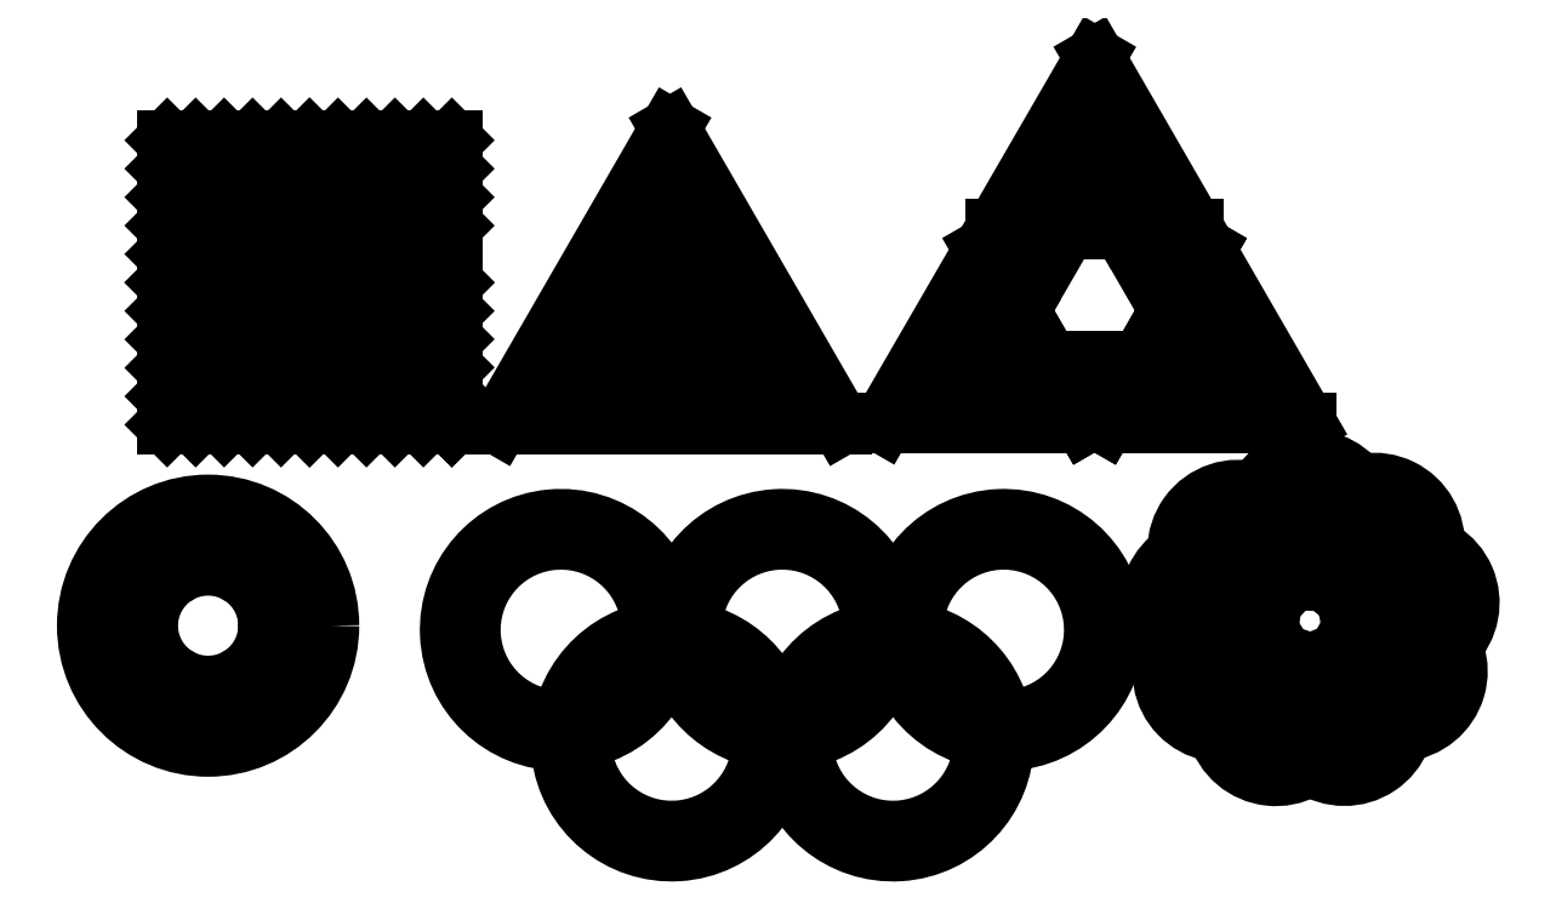
<metadata>
{"format":"dxf","ext":"dxf","renderer":"ezdxf+matplotlib","layout":"modelspace","background":"white","min_lineweight":24,"dpi":150}
</metadata>
<code>
0
SECTION
2
ENTITIES
0
LINE
8
0
10
4.44
20
3.076
30
0
11
7.976
21
3.076
31
0
0
LINE
8
0
10
4.44
20
6.612
30
0
11
7.976
21
6.612
31
0
0
LINE
8
0
10
4.44
20
6.612
30
0
11
4.44
21
3.076
31
0
0
LINE
8
0
10
7.976
20
6.612
30
0
11
7.976
21
3.076
31
0
0
LINE
8
0
10
4.44
20
6.612
30
0
11
5.324
21
5.728
31
0
0
LINE
8
0
10
7.976
20
6.612
30
0
11
7.092
21
5.728
31
0
0
LINE
8
0
10
7.092
20
3.96
30
0
11
7.976
21
3.076
31
0
0
LINE
8
0
10
6.208
20
3.076
30
0
11
7.976
21
4.844
31
0
0
LINE
8
0
10
7.976
20
4.844
30
0
11
6.208
21
6.612
31
0
0
LINE
8
0
10
6.208
20
6.612
30
0
11
4.44
21
4.844
31
0
0
LINE
8
0
10
4.44
20
4.844
30
0
11
6.208
21
3.076
31
0
0
LINE
8
0
10
6.385
20
3.253
30
0
11
6.562
21
3.076
31
0
0
LINE
8
0
10
6.738
20
3.607
30
0
11
7.269
21
3.076
31
0
0
LINE
8
0
10
6.562
20
3.43
30
0
11
6.915
21
3.076
31
0
0
LINE
8
0
10
6.915
20
3.783
30
0
11
7.622
21
3.076
31
0
0
LINE
8
0
10
7.269
20
4.137
30
0
11
7.976
21
3.43
31
0
0
LINE
8
0
10
7.446
20
4.314
30
0
11
7.976
21
3.787
31
0
0
LINE
8
0
10
7.623
20
4.491
30
0
11
7.976
21
4.139
31
0
0
LINE
8
0
10
7.799
20
4.667
30
0
11
7.976
21
4.491
31
0
0
LINE
8
0
10
5.855
20
3.076
30
0
11
6.031
21
3.253
31
0
0
LINE
8
0
10
5.501
20
3.076
30
0
11
5.855
21
3.43
31
0
0
LINE
8
0
10
5.147
20
3.076
30
0
11
5.678
21
3.607
31
0
0
LINE
8
0
10
4.794
20
3.076
30
0
11
5.501
21
3.783
31
0
0
LINE
8
0
10
4.44
20
3.43
30
0
11
5.147
21
4.137
31
0
0
LINE
8
0
10
4.44
20
3.783
30
0
11
4.971
21
4.314
31
0
0
LINE
8
0
10
4.794
20
4.491
30
0
11
4.44
21
4.137
31
0
0
LINE
8
0
10
4.44
20
4.137
30
0
11
4.44
21
4.491
31
0
0
LINE
8
0
10
4.44
20
4.491
30
0
11
5.147
21
5.198
31
0
0
LINE
8
0
10
4.617
20
5.021
30
0
11
4.44
21
5.198
31
0
0
LINE
8
0
10
4.44
20
5.198
30
0
11
4.44
21
5.551
31
0
0
LINE
8
0
10
4.44
20
5.551
30
0
11
4.794
21
5.198
31
0
0
LINE
8
0
10
4.971
20
5.374
30
0
11
4.44
21
5.905
31
0
0
LINE
8
0
10
4.44
20
5.905
30
0
11
4.44
21
6.258
31
0
0
LINE
8
0
10
4.44
20
6.258
30
0
11
5.147
21
5.551
31
0
0
LINE
8
0
10
5.147
20
5.551
30
0
11
5.324
21
5.728
31
0
0
LINE
8
0
10
5.324
20
5.728
30
0
11
5.501
21
5.905
31
0
0
LINE
8
0
10
5.501
20
5.905
30
0
11
4.794
21
6.612
31
0
0
LINE
8
0
10
4.794
20
6.612
30
0
11
5.147
21
6.612
31
0
0
LINE
8
0
10
5.147
20
6.612
30
0
11
5.678
21
6.082
31
0
0
LINE
8
0
10
5.855
20
6.258
30
0
11
5.501
21
6.612
31
0
0
LINE
8
0
10
5.501
20
6.612
30
0
11
5.855
21
6.612
31
0
0
LINE
8
0
10
5.855
20
6.612
30
0
11
6.031
21
6.435
31
0
0
LINE
8
0
10
6.208
20
6.612
30
0
11
6.562
21
6.612
31
0
0
LINE
8
0
10
6.562
20
6.612
30
0
11
6.385
21
6.435
31
0
0
LINE
8
0
10
6.562
20
6.258
30
0
11
6.915
21
6.612
31
0
0
LINE
8
0
10
6.915
20
6.612
30
0
11
7.269
21
6.612
31
0
0
LINE
8
0
10
7.269
20
6.612
30
0
11
6.738
21
6.082
31
0
0
LINE
8
0
10
6.915
20
5.905
30
0
11
7.622
21
6.612
31
0
0
LINE
8
0
10
7.622
20
6.612
30
0
11
7.976
21
6.612
31
0
0
LINE
8
0
10
7.976
20
6.612
30
0
11
7.976
21
6.612
31
0
0
LINE
8
0
10
7.976
20
6.612
30
0
11
7.976
21
6.258
31
0
0
LINE
8
0
10
7.976
20
6.258
30
0
11
7.269
21
5.551
31
0
0
LINE
8
0
10
7.446
20
5.374
30
0
11
7.976
21
5.905
31
0
0
LINE
8
0
10
7.976
20
5.905
30
0
11
7.976
21
5.551
31
0
0
LINE
8
0
10
7.976
20
5.551
30
0
11
7.622
21
5.198
31
0
0
LINE
8
0
10
4.794
20
4.844
30
0
11
6.208
21
3.43
31
0
0
LINE
8
0
10
6.208
20
3.43
30
0
11
7.622
21
4.844
31
0
0
LINE
8
0
10
7.622
20
4.844
30
0
11
6.208
21
6.258
31
0
0
LINE
8
0
10
6.208
20
6.258
30
0
11
4.794
21
4.844
31
0
0
LINE
8
0
10
5.147
20
4.844
30
0
11
6.208
21
5.905
31
0
0
LINE
8
0
10
6.208
20
5.905
30
0
11
7.269
21
4.844
31
0
0
LINE
8
0
10
7.269
20
4.844
30
0
11
6.208
21
3.783
31
0
0
LINE
8
0
10
6.208
20
3.783
30
0
11
5.147
21
4.844
31
0
0
LINE
8
0
10
6.208
20
5.551
30
0
11
5.501
21
4.844
31
0
0
LINE
8
0
10
5.501
20
4.844
30
0
11
6.208
21
4.137
31
0
0
LINE
8
0
10
6.208
20
4.137
30
0
11
6.915
21
4.844
31
0
0
LINE
8
0
10
6.915
20
4.844
30
0
11
6.208
21
5.551
31
0
0
LINE
8
0
10
6.208
20
5.198
30
0
11
5.855
21
4.844
31
0
0
LINE
8
0
10
5.855
20
4.844
30
0
11
6.208
21
4.491
31
0
0
LINE
8
0
10
6.208
20
4.491
30
0
11
6.562
21
4.844
31
0
0
LINE
8
0
10
6.562
20
4.844
30
0
11
6.208
21
5.198
31
0
0
LINE
8
0
10
7.092
20
3.96
30
0
11
7.976
21
3.076
31
0
0
LINE
8
0
10
5.324
20
3.96
30
0
11
4.44
21
3.076
31
0
0
LINE
8
0
10
8.561
20
3.076
30
0
11
10.69
21
6.756
31
0
0
LINE
8
0
10
12.81
20
3.076
30
0
11
10.69
21
6.756
31
0
0
LINE
8
0
10
9.004
20
3.335
30
0
11
10.69
21
6.248
31
0
0
LINE
8
0
10
9.004
20
3.335
30
0
11
12.37
21
3.335
31
0
0
LINE
8
0
10
9.447
20
3.594
30
0
11
11.93
21
3.594
31
0
0
LINE
8
0
10
9.889
20
3.852
30
0
11
11.48
21
3.852
31
0
0
LINE
8
0
10
10.33
20
4.111
30
0
11
11.04
21
4.111
31
0
0
LINE
8
0
10
9.447
20
3.594
30
0
11
10.69
21
5.74
31
0
0
LINE
8
0
10
9.889
20
3.852
30
0
11
10.69
21
5.232
31
0
0
LINE
8
0
10
10.33
20
4.111
30
0
11
10.69
21
4.724
31
0
0
LINE
8
0
10
12.37
20
3.335
30
0
11
10.69
21
6.248
31
0
0
LINE
8
0
10
11.93
20
3.594
30
0
11
10.69
21
5.74
31
0
0
LINE
8
0
10
11.48
20
3.852
30
0
11
10.69
21
5.232
31
0
0
LINE
8
0
10
11.04
20
4.111
30
0
11
10.69
21
4.724
31
0
0
LINE
8
0
10
8.561
20
3.076
30
0
11
12.81
21
3.076
31
0
0
LINE
8
0
10
15.83
20
3.094
30
0
11
15.02
21
4.495
31
0
0
LINE
8
0
10
16.08
20
3.094
30
0
11
16.38
21
3.611
31
0
0
LINE
8
0
10
14.73
20
5.516
30
0
11
16.31
21
5.516
31
0
0
LINE
8
0
10
14.59
20
5.257
30
0
11
13.33
21
3.094
31
0
0
LINE
8
0
10
13.33
20
3.094
30
0
11
15.79
21
3.094
31
0
0
LINE
8
0
10
15.79
20
3.094
30
0
11
15.83
21
3.094
31
0
0
LINE
8
0
10
15.83
20
3.094
30
0
11
15.02
21
4.495
31
0
0
LINE
8
0
10
14.73
20
5.516
30
0
11
16.31
21
5.516
31
0
0
LINE
8
0
10
17.19
20
5.516
30
0
11
15.96
21
7.636
31
0
0
LINE
8
0
10
15.96
20
7.636
30
0
11
14.73
21
5.516
31
0
0
LINE
8
0
10
17.34
20
5.257
30
0
11
16.53
21
3.87
31
0
0
LINE
8
0
10
16.08
20
3.094
30
0
11
18.58
21
3.094
31
0
0
LINE
8
0
10
18.58
20
3.094
30
0
11
18.58
21
3.094
31
0
0
LINE
8
0
10
18.58
20
3.094
30
0
11
17.34
21
5.257
31
0
0
LINE
8
0
10
14.59
20
4.749
30
0
11
13.78
21
3.353
31
0
0
LINE
8
0
10
13.78
20
3.353
30
0
11
15.39
21
3.353
31
0
0
LINE
8
0
10
15.39
20
3.353
30
0
11
14.88
21
4.241
31
0
0
LINE
8
0
10
17.34
20
4.749
30
0
11
16.83
21
3.87
31
0
0
LINE
8
0
10
16.53
20
3.353
30
0
11
18.14
21
3.353
31
0
0
LINE
8
0
10
18.14
20
3.353
30
0
11
17.34
21
4.749
31
0
0
LINE
8
0
10
15.96
20
7.124
30
0
11
15.18
21
5.774
31
0
0
LINE
8
0
10
15.18
20
5.774
30
0
11
16.16
21
5.774
31
0
0
LINE
8
0
10
16.74
20
5.774
30
0
11
15.96
21
7.133
31
0
0
LINE
8
0
10
15.96
20
6.624
30
0
11
15.47
21
5.774
31
0
0
LINE
8
0
10
15.96
20
6.618
30
0
11
16.6
21
5.516
31
0
0
LINE
8
0
10
15.96
20
6.115
30
0
11
15.76
21
5.774
31
0
0
LINE
8
0
10
15.96
20
6.115
30
0
11
16.31
21
5.516
31
0
0
LINE
8
0
10
14.59
20
5.257
30
0
11
14.88
21
4.749
31
0
0
LINE
8
0
10
16.08
20
3.094
30
0
11
16.38
21
3.611
31
0
0
LINE
8
0
10
14.73
20
5.516
30
0
11
16.31
21
5.516
31
0
0
LINE
8
0
10
15.96
20
7.124
30
0
11
15.18
21
5.774
31
0
0
LINE
8
0
10
15.18
20
5.774
30
0
11
16.16
21
5.774
31
0
0
LINE
8
0
10
16.74
20
5.774
30
0
11
15.96
21
7.133
31
0
0
LINE
8
0
10
14.59
20
4.749
30
0
11
13.78
21
3.353
31
0
0
LINE
8
0
10
13.78
20
3.353
30
0
11
15.39
21
3.353
31
0
0
LINE
8
0
10
15.39
20
3.353
30
0
11
14.88
21
4.241
31
0
0
LINE
8
0
10
17.34
20
4.749
30
0
11
16.83
21
3.87
31
0
0
LINE
8
0
10
16.53
20
3.353
30
0
11
18.14
21
3.353
31
0
0
LINE
8
0
10
18.14
20
3.353
30
0
11
17.34
21
4.749
31
0
0
LINE
8
0
10
15.96
20
6.624
30
0
11
15.47
21
5.774
31
0
0
LINE
8
0
10
15.47
20
5.774
30
0
11
16.16
21
5.774
31
0
0
LINE
8
0
10
16.6
20
5.516
30
0
11
15.96
21
6.624
31
0
0
LINE
8
0
10
15.96
20
6.111
30
0
11
15.76
21
5.774
31
0
0
LINE
8
0
10
15.76
20
5.774
30
0
11
16.16
21
5.774
31
0
0
LINE
8
0
10
16.31
20
5.516
30
0
11
15.96
21
6.115
31
0
0
LINE
8
0
10
15.32
20
5.516
30
0
11
14.88
21
4.749
31
0
0
LINE
8
0
10
15.02
20
4.495
30
0
11
15.61
21
5.516
31
0
0
LINE
8
0
10
16.6
20
5.516
30
0
11
17.04
21
4.749
31
0
0
LINE
8
0
10
17.04
20
4.749
30
0
11
16.89
21
4.495
31
0
0
LINE
8
0
10
16.89
20
4.495
30
0
11
16.31
21
5.516
31
0
0
LINE
8
0
10
14.88
20
4.749
30
0
11
14.21
21
3.611
31
0
0
LINE
8
0
10
14.21
20
3.611
30
0
11
15.24
21
3.611
31
0
0
LINE
8
0
10
15.24
20
3.611
30
0
11
15.09
21
3.87
31
0
0
LINE
8
0
10
15.09
20
3.87
30
0
11
14.66
21
3.87
31
0
0
LINE
8
0
10
14.66
20
3.87
30
0
11
15.02
21
4.495
31
0
0
LINE
8
0
10
15.53
20
3.611
30
0
11
16.68
21
3.611
31
0
0
LINE
8
0
10
16.83
20
3.87
30
0
11
15.39
21
3.87
31
0
0
LINE
8
0
10
16.68
20
3.611
30
0
11
17.7
21
3.611
31
0
0
LINE
8
0
10
17.7
20
3.611
30
0
11
17.19
21
4.495
31
0
0
LINE
8
0
10
17.19
20
4.495
30
0
11
17.04
21
4.241
31
0
0
LINE
8
0
10
17.04
20
4.241
30
0
11
17.26
21
3.87
31
0
0
LINE
8
0
10
17.26
20
3.87
30
0
11
16.83
21
3.87
31
0
0
LINE
8
0
10
16.89
20
4.495
30
0
11
16.31
21
5.516
31
0
0
LINE
8
0
10
16.45
20
5.774
30
0
11
16.45
21
5.774
31
0
0
LINE
8
0
10
16.45
20
5.774
30
0
11
16.74
21
5.774
31
0
0
LINE
8
0
10
16.45
20
5.774
30
0
11
16.74
21
5.774
31
0
0
LINE
8
0
10
16.6
20
5.516
30
0
11
17.19
21
5.516
31
0
0
LINE
8
0
10
16.6
20
5.516
30
0
11
17.19
21
5.516
31
0
0
LINE
8
0
10
16.6
20
5.516
30
0
11
17.19
21
5.516
31
0
0
LINE
8
0
10
16.53
20
3.87
30
0
11
17.34
21
5.257
31
0
0
LINE
8
0
10
16.38
20
3.611
30
0
11
16.08
21
3.094
31
0
0
LINE
8
0
10
16.53
20
3.87
30
0
11
17.34
21
5.257
31
0
0
LINE
8
0
10
16.68
20
3.611
30
0
11
16.53
21
3.353
31
0
0
LINE
8
0
10
16.68
20
3.611
30
0
11
16.53
21
3.353
31
0
0
LINE
8
0
10
14.88
20
4.749
30
0
11
14.59
21
5.257
31
0
0
LINE
8
0
10
14.88
20
4.749
30
0
11
14.59
21
5.257
31
0
0
LINE
8
0
10
15.02
20
4.495
30
0
11
15.83
21
3.094
31
0
0
LINE
8
0
10
14.73
20
4.496
30
0
11
14.59
21
4.749
31
0
0
LINE
8
0
10
14.73
20
4.496
30
0
11
14.59
21
4.749
31
0
0
CIRCLE
8
0
10
4.949
20
0.5792
30
0
40
1.501
0
CIRCLE
8
0
10
4.949
20
0.5792
30
0
40
1.25
0
CIRCLE
8
0
10
4.949
20
0.5792
30
0
40
0.75
0
CIRCLE
8
0
10
3.949
20
0.5792
30
0
40
0.25
0
CIRCLE
8
0
10
5.949
20
0.5792
30
0
40
0.25
0
CIRCLE
8
0
10
4.453
20
1.448
30
0
40
0.25
0
CIRCLE
8
0
10
5.444
20
1.448
30
0
40
0.25
0
CIRCLE
8
0
10
4.464
20
-0.2952
30
0
40
0.25
0
CIRCLE
8
0
10
5.445
20
-0.2889
30
0
40
0.25
0
ARC
8
0
10
18.63
20
1.889
30
0
40
0.75
50
35.73
51
238
0
ARC
8
0
10
18.63
20
1.889
30
0
40
0.56
50
40.48
51
232.9
0
ARC
8
0
10
19.43
20
1.602
30
0
40
0.75
50
355.6
51
200.6
0
ARC
8
0
10
19.43
20
1.602
30
0
40
0.56
50
0.1903
51
200.9
0
ARC
8
0
10
17.4
20
0.8457
30
0
40
0.75
50
123
51
320.7
0
ARC
8
0
10
17.4
20
0.8457
30
0
40
0.56
50
131.1
51
320.8
0
ARC
8
0
10
17.74
20
1.514
30
0
40
0.75
50
72.58
51
286.9
0
ARC
8
0
10
17.74
20
1.514
30
0
40
0.56
50
73.36
51
291
0
ARC
8
0
10
19.86
20
0.8645
30
0
40
0.75
50
315
51
160.6
0
ARC
8
0
10
19.86
20
0.8645
30
0
40
0.56
50
319.2
51
160.7
0
ARC
8
0
10
19.72
20
0.01355
30
0
40
0.75
50
275.4
51
120
0
ARC
8
0
10
19.72
20
0.01355
30
0
40
0.56
50
280
51
119.7
0
ARC
8
0
10
17.56
20
0.006322
30
0
40
0.75
50
155.8
51
0.6606
0
ARC
8
0
10
17.56
20
0.006322
30
0
40
0.56
50
160.3
51
0.8865
0
ARC
8
0
10
19.06
20
-0.5347
30
0
40
0.75
50
235.5
51
80.28
0
ARC
8
0
10
19.06
20
-0.5347
30
0
40
0.56
50
240.2
51
80.43
0
ARC
8
0
10
18.21
20
-0.5369
30
0
40
0.75
50
195.8
51
40.44
0
ARC
8
0
10
18.21
20
-0.5369
30
0
40
0.56
50
200.4
51
40.62
0
ARC
8
0
10
18.63
20
1.889
30
0
40
0.56
50
253.4
51
20.94
0
ARC
8
0
10
18.63
20
1.889
30
0
40
0.75
50
252.6
51
20.61
0
ARC
8
0
10
19.43
20
1.602
30
0
40
0.56
50
220.5
51
340.7
0
ARC
8
0
10
19.43
20
1.602
30
0
40
0.75
50
215.7
51
340.6
0
ARC
8
0
10
19.86
20
0.8645
30
0
40
0.56
50
180.2
51
299.7
0
ARC
8
0
10
19.86
20
0.8645
30
0
40
0.75
50
175.6
51
300
0
ARC
8
0
10
19.72
20
0.01355
30
0
40
0.75
50
135
51
260.3
0
ARC
8
0
10
19.72
20
0.01355
30
0
40
0.56
50
139.2
51
260.4
0
ARC
8
0
10
19.06
20
-0.5347
30
0
40
0.75
50
95.37
51
220.4
0
ARC
8
0
10
19.06
20
-0.5347
30
0
40
0.56
50
99.96
51
220.6
0
ARC
8
0
10
18.21
20
-0.5369
30
0
40
0.75
50
55.54
51
180.7
0
ARC
8
0
10
18.21
20
-0.5369
30
0
40
0.56
50
60.16
51
180.9
0
ARC
8
0
10
17.56
20
0.006322
30
0
40
0.75
50
15.77
51
140.7
0
ARC
8
0
10
17.56
20
0.006322
30
0
40
0.56
50
20.42
51
140.8
0
ARC
8
0
10
17.4
20
0.8457
30
0
40
0.75
50
335.8
51
106.9
0
ARC
8
0
10
17.4
20
0.8457
30
0
40
0.56
50
340.3
51
111
0
ARC
8
0
10
17.74
20
1.514
30
0
40
0.56
50
311.1
51
52.95
0
ARC
8
0
10
17.74
20
1.514
30
0
40
0.75
50
303
51
58.01
0
ARC
8
0
10
9.33
20
0.5268
30
0
40
1.375
50
280.5
51
270
0
ARC
8
0
10
9.33
20
0.5268
30
0
40
1.125
50
284.8
51
271.2
0
ARC
8
0
10
10.71
20
-0.8482
30
0
40
1.375
50
100.5
51
3.7e-14
0
ARC
8
0
10
10.71
20
-0.8482
30
0
40
1.125
50
104.8
51
1.17
0
ARC
8
0
10
12.08
20
0.5268
30
0
40
1.375
50
190.5
51
270
0
ARC
8
0
10
12.08
20
0.5268
30
0
40
1.125
50
194.8
51
271.2
0
ARC
8
0
10
13.46
20
-0.8482
30
0
40
1.375
50
100.5
51
3.7e-14
0
ARC
8
0
10
13.46
20
-0.8482
30
0
40
1.125
50
104.8
51
1.17
0
ARC
8
0
10
14.83
20
0.5268
30
0
40
1.375
50
190.5
51
180
0
ARC
8
0
10
14.83
20
0.5268
30
0
40
1.125
50
194.8
51
181.2
0
ARC
8
0
10
10.71
20
-0.8482
30
0
40
1.375
50
10.49
51
90
0
ARC
8
0
10
10.71
20
-0.8482
30
0
40
1.125
50
14.8
51
91.17
0
ARC
8
0
10
12.08
20
0.5268
30
0
40
1.125
50
284.8
51
181.2
0
ARC
8
0
10
12.08
20
0.5268
30
0
40
1.375
50
280.5
51
180
0
ARC
8
0
10
13.46
20
-0.8482
30
0
40
1.375
50
10.49
51
90
0
ARC
8
0
10
13.46
20
-0.8482
30
0
40
1.125
50
14.8
51
91.17
0
VIEWPORT
8
0
10
5.25
20
4
30
0
40
11.64
41
8.993
68
     1
69
     1
12
5.25
22
4
13
0
23
0
14
0.5
24
0.5
15
0.5
25
0.5
16
0
26
0
36
1
17
0
27
0
37
0
42
50
43
0
44
0
45
8.993
50
0
51
0
72
   100
90
   557152
1

281
     0
71
     1
74
     0
110
0
120
0
130
0
111
1
121
0
131
0
112
0
122
1
132
0
79
     0
146
0
170
     0
61
     5
348
153F
292
     1
282
     1
141
0
142
0
63
   256
361
15F9
0
ENDSEC
0
EOF

</code>
